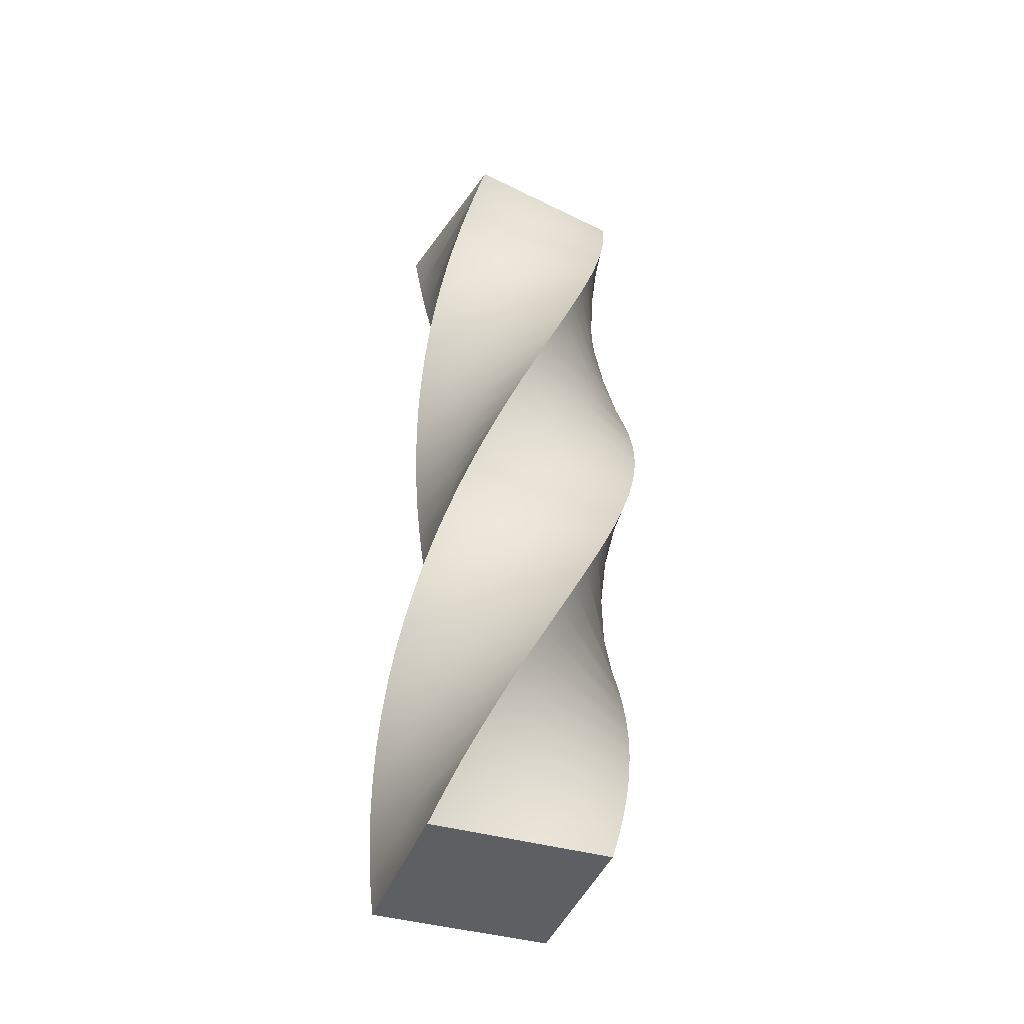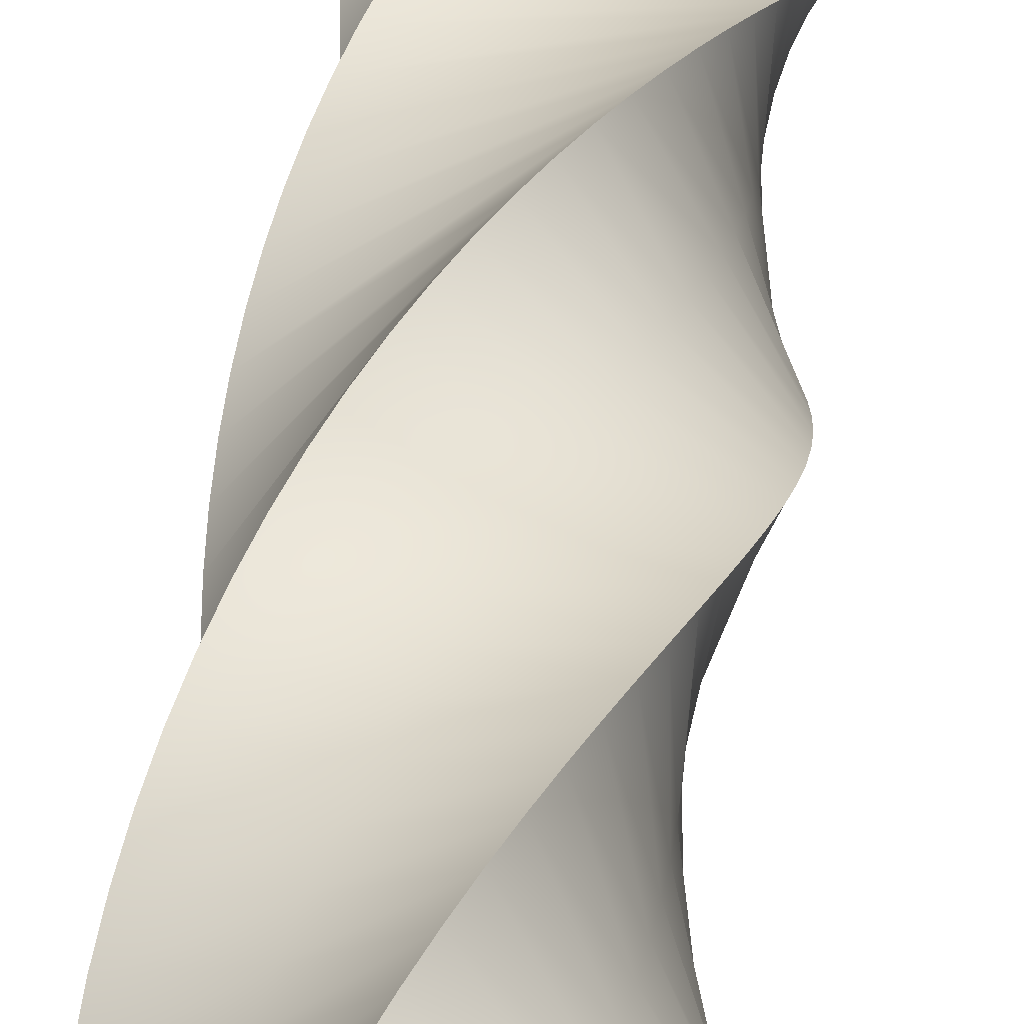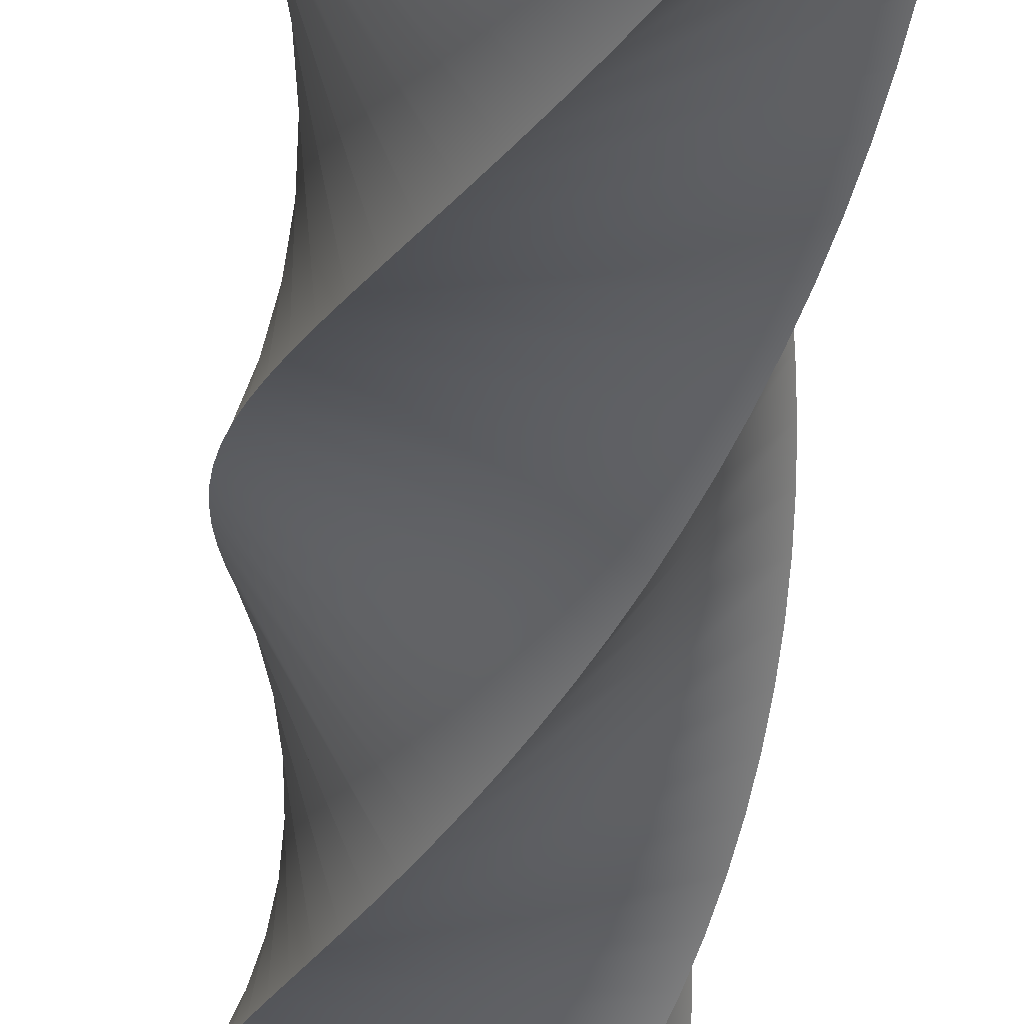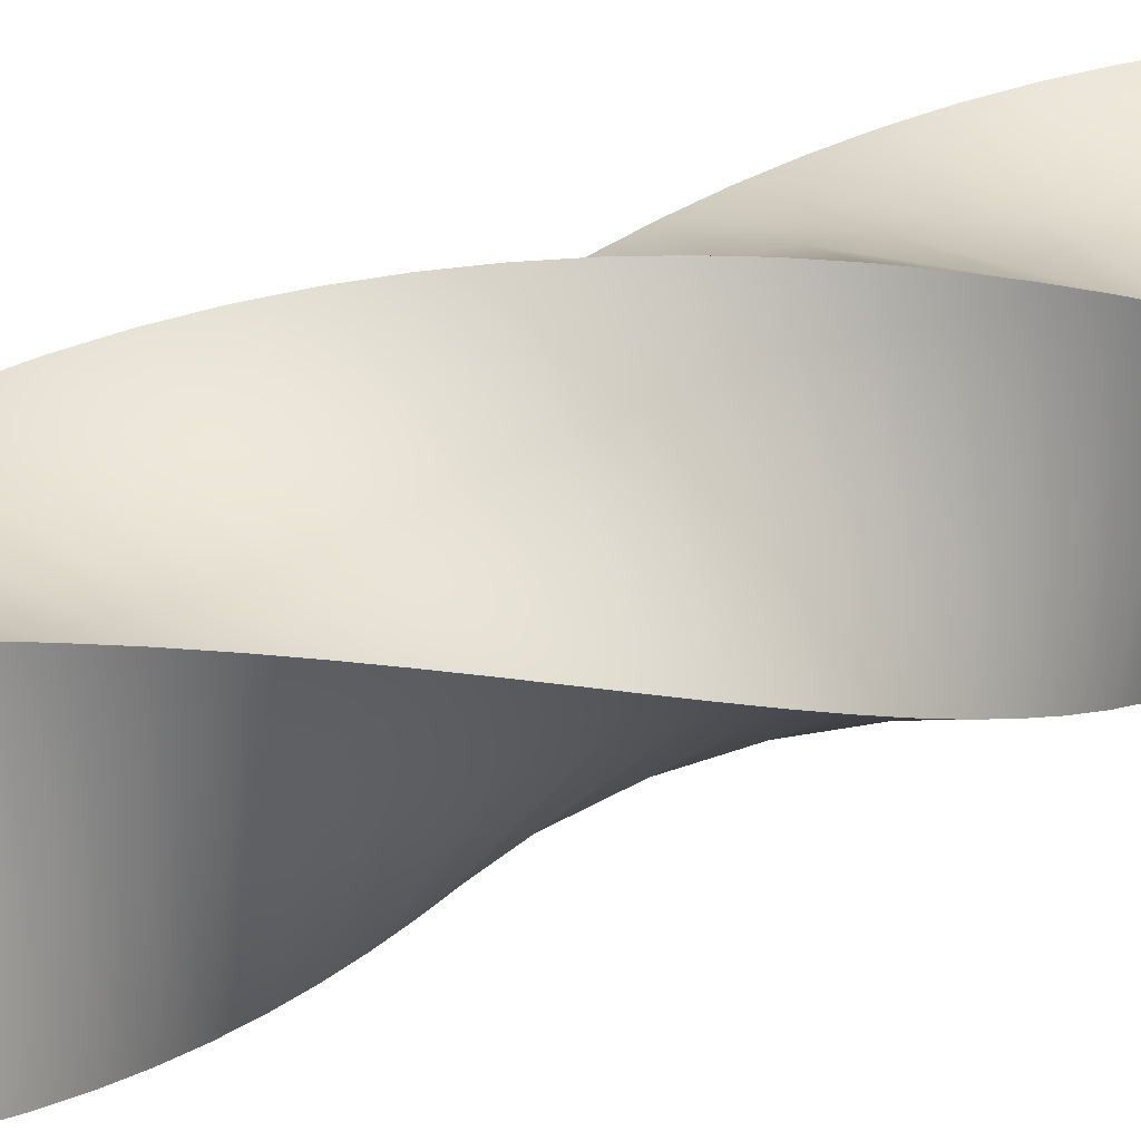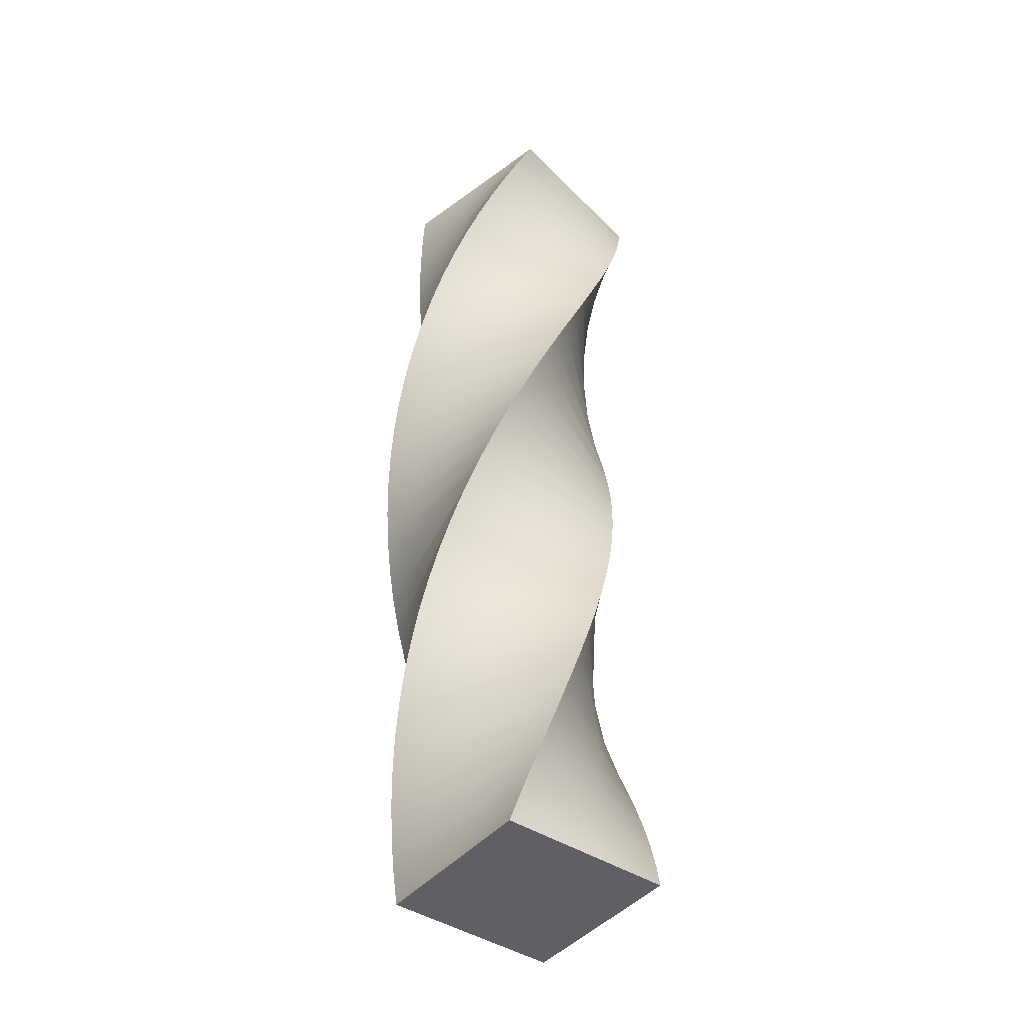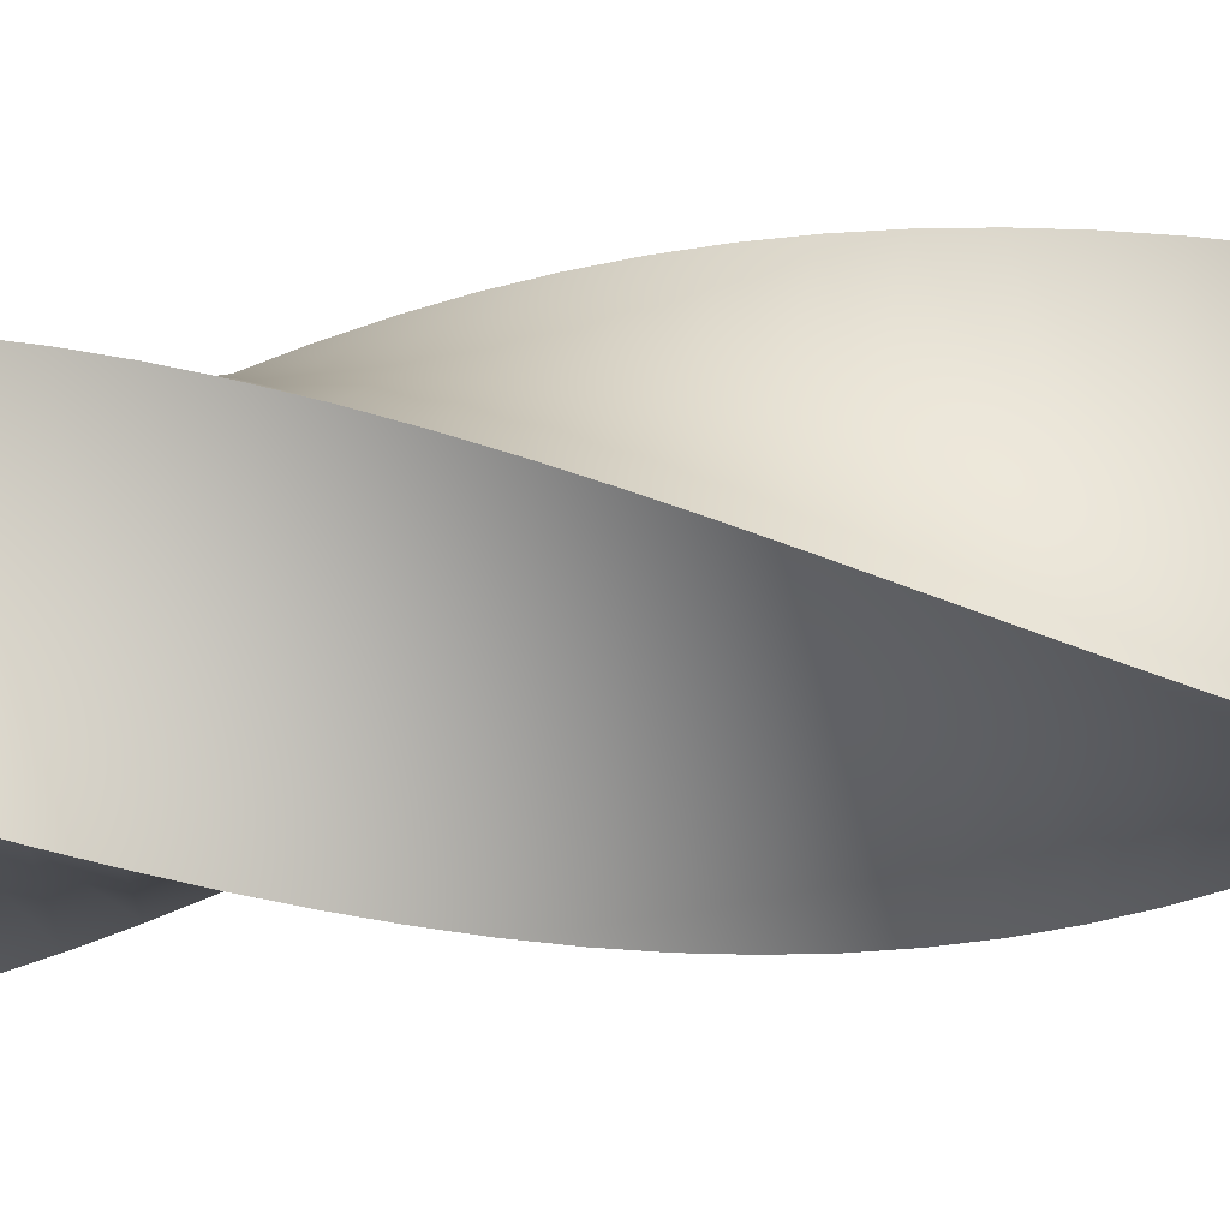
<metadata>
{"format":"obj","ext":"obj","renderer":"f3d","projection":"perspective","resolution":1024,"background":"white","views":[{"elev":-40.7,"azim":-64.4,"up":"+Y"},{"elev":37.1,"azim":-178.2,"up":"+Z"},{"elev":-38.5,"azim":172.1,"up":"+Z"},{"elev":30.2,"azim":51.9,"up":"+Z"},{"elev":-43.8,"azim":97.7,"up":"+Y"},{"elev":66.4,"azim":80.9,"up":"+Z"}]}
</metadata>
<code>
v 0 0 63
v 63 0 0
v 6.654 15 63.97
v 13.37 30 64.24
v 20.08 45 63.81
v 26.71 60 62.68
v 39.44 90 58.37
v 45.39 105 55.25
v 50.99 120 51.52
v 56.16 135 47.22
v 65.03 165 37.14
v 68.62 180 31.45
v 28.17 180 -47.93
v 71.6 195 25.42
v 23.08 195 -49.3
v 75.6 225 12.6
v 12.6 225 -50.4
v 76.57 240 5.946
v 7.332 240 -50.12
v 76.84 255 -0.7738
v 2.121 255 -49.3
v 76.41 270 -7.485
v -2.974 270 -47.93
v 75.28 285 -14.11
v -7.9 285 -46.04
v 73.46 300 -20.59
v -12.6 300 -43.65
v 67.85 330 -32.79
v -21.12 330 -37.45
v 64.12 345 -38.39
v -24.85 345 -33.72
v 59.82 360 -43.56
v -28.17 360 -29.62
v 55.01 375 -48.26
v -31.05 375 -25.2
v 49.74 390 -52.43
v -33.44 390 -20.5
v 44.05 405 -56.02
v -35.33 405 -15.57
v 38.02 420 -59
v -36.7 420 -10.48
v 25.2 450 -63
v -37.8 450 0
v 18.55 465 -63.97
v -37.52 465 5.268
v 11.83 480 -64.24
v -36.7 480 10.48
v -37.52 435 -5.268
v -17.02 315 -40.77
v 17.87 210 -50.12
v 33.1 165 -46.04
v 37.8 150 -43.65
v 42.22 135 -40.77
v 46.32 120 -37.45
v 50.05 105 -33.72
v 53.37 90 -29.62
v 56.25 75 -25.2
v 58.64 60 -20.5
v 60.53 45 -15.57
v 61.9 30 -10.48
v 62.72 15 -5.268
v 33.19 75 60.86
v 60.86 150 42.41
v 73.94 210 19.12
v 70.97 315 -26.84
v 31.72 435 -61.34
v 63 0 0
v 31.5 0 -31.5
v 0 0 -63
v 62.72 15 -5.268
v 61.9 30 -10.48
v 60.53 45 -15.57
v 58.64 60 -20.5
v 53.37 90 -29.62
v 50.05 105 -33.72
v 46.32 120 -37.45
v 42.22 135 -40.77
v 33.1 165 -46.04
v 28.17 180 -47.93
v 23.08 195 -49.3
v 12.6 225 -50.4
v -50.4 225 12.6
v 7.332 240 -50.12
v -48.74 240 19.12
v 2.121 255 -49.3
v -46.4 255 25.42
v -2.974 270 -47.93
v -43.42 270 31.45
v -7.9 285 -46.04
v -39.83 285 37.14
v -12.6 300 -43.65
v -35.66 300 42.41
v -21.12 330 -37.45
v -25.79 330 51.52
v -24.85 345 -33.72
v -20.19 345 55.25
v -28.17 360 -29.62
v -14.24 360 58.37
v -31.05 375 -25.2
v -7.988 375 60.86
v -33.44 390 -20.5
v -1.514 390 62.68
v -35.33 405 -15.57
v 5.115 405 63.81
v -36.7 420 -10.48
v 11.83 420 64.24
v -37.8 450 0
v 25.2 450 63
v -37.52 465 5.268
v 31.72 465 61.34
v -36.7 480 10.48
v 0.6622 480 34.74
v 38.02 480 59
v 56.25 75 -25.2
v 37.8 150 -43.65
v 17.87 210 -50.12
v -17.02 315 -40.77
v -37.52 435 -5.268
v 18.55 435 63.97
v -30.96 315 47.22
v -51.37 210 5.946
v -51.64 195 -0.7738
v -51.21 180 -7.485
v -50.08 165 -14.11
v -48.26 150 -20.59
v -45.77 135 -26.84
v -42.65 120 -32.79
v -38.92 105 -38.39
v -34.62 90 -43.56
v -29.81 75 -48.26
v -24.54 60 -52.43
v -18.85 45 -56.02
v -12.82 30 -59
v -6.516 15 -61.34
v 24.54 30 -34.74
v 17.05 60 -36.46
v 20.84 45 -35.8
v 13.22 75 -36.73
v 9.375 90 -36.59
v 5.568 105 -36.06
v 1.838 120 -35.12
v -5.23 150 -32.12
v -1.775 135 -33.81
v -8.489 165 -30.08
v -11.52 180 -27.71
v -14.28 195 -25.04
v -16.75 210 -22.09
v -18.9 225 -18.9
v -20.7 240 -15.5
v -22.14 255 -11.94
v -23.2 270 -8.241
v -23.86 285 -4.454
v -23.99 315 3.225
v -24.13 300 -0.6179
v -23.46 330 7.032
v -22.52 345 10.76
v -21.21 360 14.37
v -19.52 375 17.83
v -17.48 390 21.09
v -15.11 405 24.12
v -12.44 420 26.88
v -9.489 435 29.35
v -6.3 450 31.5
v -2.904 465 33.3
v 0 0 -63
v -31.5 0 -31.5
v -63 0 0
v -6.516 15 -61.34
v -12.82 30 -59
v -18.85 45 -56.02
v -24.54 60 -52.43
v -34.62 90 -43.56
v -38.92 105 -38.39
v -42.65 120 -32.79
v -45.77 135 -26.84
v -50.08 165 -14.11
v -51.21 180 -7.485
v -51.64 195 -0.7738
v -50.4 225 12.6
v 12.6 225 75.6
v -48.74 240 19.12
v 20.5 240 75.19
v -46.4 255 25.42
v 28.32 255 73.95
v -43.42 270 31.45
v 35.96 270 71.9
v -39.83 285 37.14
v 43.35 285 69.06
v -35.66 300 42.41
v 50.4 300 65.47
v -25.79 330 51.52
v 63.19 330 56.18
v -20.19 345 55.25
v 68.78 345 50.59
v -14.24 360 58.37
v 73.76 360 44.44
v -7.988 375 60.86
v 78.07 375 37.8
v -1.514 390 62.68
v 81.66 390 30.75
v 5.115 405 63.81
v 84.5 405 23.36
v 11.83 420 64.24
v 86.55 420 15.72
v 25.2 450 63
v 88.2 450 0
v 31.72 465 61.34
v 87.79 465 -7.902
v 38.02 480 59
v 62.29 480 21.64
v 86.55 480 -15.72
v -29.81 75 -48.26
v -48.26 150 -20.59
v -51.37 210 5.946
v -30.96 315 47.22
v 18.55 435 63.97
v 87.79 435 7.902
v 57.04 315 61.16
v 4.698 210 75.19
v -3.118 195 73.95
v -10.76 180 71.9
v -18.15 165 69.06
v -25.2 150 65.47
v -31.84 135 61.16
v -37.99 120 56.18
v -43.58 105 50.59
v -48.56 90 44.44
v -52.87 75 37.8
v -56.46 60 30.75
v -59.3 45 23.36
v -61.35 30 15.72
v -62.59 15 7.902
v -37.09 30 -21.64
v -40.5 60 -10.84
v -39.08 45 -16.33
v -41.34 75 -5.23
v -41.59 90 0.4373
v -41.25 105 6.1
v -40.32 120 11.7
v -36.73 150 22.44
v -38.81 135 17.16
v -34.11 165 27.48
v -30.99 180 32.21
v -27.38 195 36.59
v -23.34 210 40.57
v -18.9 225 44.1
v -14.12 240 47.15
v -9.043 255 49.69
v -3.731 270 51.68
v 1.76 285 53.1
v 13.04 315 54.19
v 7.37 300 53.94
v 18.7 330 53.85
v 24.3 345 52.92
v 29.76 360 51.41
v 35.04 375 49.33
v 40.08 390 46.71
v 44.81 405 43.59
v 49.19 420 39.98
v 53.17 435 35.94
v 56.7 450 31.5
v 59.75 465 26.72
v -63 0 0
v 0 0 63
v -62.59 15 7.902
v -61.35 30 15.72
v -59.3 45 23.36
v -56.46 60 30.75
v -48.56 90 44.44
v -43.58 105 50.59
v -37.99 120 56.18
v -31.84 135 61.16
v -18.15 165 69.06
v -10.76 180 71.9
v -3.118 195 73.95
v 12.6 225 75.6
v 75.6 225 12.6
v 20.5 240 75.19
v 76.57 240 5.946
v 28.32 255 73.95
v 76.84 255 -0.7738
v 35.96 270 71.9
v 76.41 270 -7.485
v 43.35 285 69.06
v 75.28 285 -14.11
v 50.4 300 65.47
v 73.46 300 -20.59
v 63.19 330 56.18
v 67.85 330 -32.79
v 68.78 345 50.59
v 64.12 345 -38.39
v 73.76 360 44.44
v 59.82 360 -43.56
v 78.07 375 37.8
v 55.01 375 -48.26
v 81.66 390 30.75
v 49.74 390 -52.43
v 84.5 405 23.36
v 44.05 405 -56.02
v 86.55 420 15.72
v 38.02 420 -59
v 88.2 450 0
v 25.2 450 -63
v 87.79 465 -7.902
v 18.55 465 -63.97
v 86.55 480 -15.72
v 11.83 480 -64.24
v -52.87 75 37.8
v -25.2 150 65.47
v 4.698 210 75.19
v 57.04 315 61.16
v 87.79 435 7.902
v 31.72 435 -61.34
v 70.97 315 -26.84
v 73.94 210 19.12
v 71.6 195 25.42
v 68.62 180 31.45
v 65.03 165 37.14
v 60.86 150 42.41
v 56.16 135 47.22
v 50.99 120 51.52
v 45.39 105 55.25
v 39.44 90 58.37
v 33.19 75 60.86
v 26.71 60 62.68
v 20.08 45 63.81
v 13.37 30 64.24
v 6.654 15 63.97
v 0 0 63
v 63 0 0
v -63 0 0
v 0 0 -63
v 31.5 0 -31.5
v -31.5 0 -31.5
v -36.7 480 10.48
v 11.83 480 -64.24
v 38.02 480 59
v 86.55 480 -15.72
v 0.6622 480 34.74
v 62.29 480 21.64
f 1 2 61 3
f 4 60 59 5
f 3 61 60 4
f 6 58 57 62
f 7 56 55 8
f 62 57 56 7
f 5 59 58 6
f 9 54 53 10
f 63 52 51 11
f 10 53 52 63
f 14 12 13 15
f 16 64 50 17
f 64 14 15 50
f 11 51 13 12
f 8 55 54 9
f 18 16 17 19
f 22 20 21 23
f 26 24 25 27
f 24 22 23 25
f 28 65 49 29
f 32 30 31 33
f 30 28 29 31
f 65 26 27 49
f 36 34 35 37
f 40 38 39 41
f 38 36 37 39
f 42 66 48 43
f 46 44 45 47
f 44 42 43 45
f 66 40 41 48
f 34 32 33 35
f 20 18 19 21
f 68 70 67
f 135 71 70
f 73 72 137 136
f 73 136 138 114
f 72 71 135 137
f 135 70 134
f 70 68 134
f 135 133 132 137
f 114 138 139 74
f 136 131 130 138
f 137 132 131 136
f 140 141 76 75
f 77 143 142 115
f 115 142 144 78
f 77 76 141 143
f 75 74 139 140
f 79 78 144 145
f 80 79 145 146
f 139 129 128 140
f 80 146 147 116
f 116 147 148 81
f 83 81 148 149
f 138 130 129 139
f 134 68 69
f 133 135 134
f 141 127 126 143
f 140 128 127 141
f 125 142 143 126
f 142 125 124 144
f 144 124 123 145
f 146 122 121 147
f 147 121 82 148
f 145 123 122 146
f 149 148 82 84
f 149 150 85 83
f 87 85 150 151
f 89 87 151 152
f 91 154 153 117
f 117 153 155 93
f 91 89 152 154
f 151 150 86 88
f 152 151 88 90
f 154 92 120 153
f 153 120 94 155
f 154 152 90 92
f 155 156 95 93
f 84 86 150 149
f 97 95 156 157
f 157 158 99 97
f 101 99 158 159
f 103 101 159 160
f 105 103 160 161
f 118 105 161 162
f 157 156 96 98
f 107 118 162 163
f 109 107 163 164
f 111 109 164 112
f 156 155 94 96
f 100 102 159 158
f 98 100 158 157
f 161 160 104 106
f 162 161 106 119
f 164 163 108 110
f 112 164 110 113
f 163 162 119 108
f 160 159 102 104
f 166 168 165
f 233 169 168
f 171 170 235 234
f 171 234 236 212
f 170 169 233 235
f 233 168 232
f 168 166 232
f 233 231 230 235
f 212 236 237 172
f 234 229 228 236
f 235 230 229 234
f 238 239 174 173
f 175 241 240 213
f 213 240 242 176
f 175 174 239 241
f 173 172 237 238
f 177 176 242 243
f 178 177 243 244
f 237 227 226 238
f 214 178 244 245
f 179 214 245 246
f 181 179 246 247
f 236 228 227 237
f 232 166 167
f 231 233 232
f 239 225 224 241
f 238 226 225 239
f 223 240 241 224
f 240 223 222 242
f 242 222 221 243
f 245 244 220 219
f 246 245 219 180
f 243 221 220 244
f 247 246 180 182
f 247 248 183 181
f 185 183 248 249
f 187 185 249 250
f 189 252 251 215
f 215 251 253 191
f 189 187 250 252
f 249 248 184 186
f 250 249 186 188
f 252 190 218 251
f 251 218 192 253
f 252 250 188 190
f 253 254 193 191
f 182 184 248 247
f 195 193 254 255
f 255 256 197 195
f 199 197 256 257
f 201 199 257 258
f 203 201 258 259
f 216 203 259 260
f 255 254 194 196
f 205 216 260 261
f 207 205 261 262
f 209 207 262 210
f 254 253 192 194
f 198 200 257 256
f 196 198 256 255
f 259 258 202 204
f 260 259 204 217
f 262 261 206 208
f 210 262 208 211
f 261 260 217 206
f 258 257 200 202
f 263 264 328 265
f 266 327 326 267
f 265 328 327 266
f 268 325 324 308
f 269 323 322 270
f 308 324 323 269
f 267 326 325 268
f 271 321 320 272
f 309 319 318 273
f 272 320 319 309
f 274 317 316 275
f 276 310 315 277
f 275 316 315 310
f 273 318 317 274
f 270 322 321 271
f 278 276 277 279
f 282 280 281 283
f 286 284 285 287
f 284 282 283 285
f 288 311 314 289
f 292 290 291 293
f 290 288 289 291
f 311 286 287 314
f 296 294 295 297
f 300 298 299 301
f 298 296 297 299
f 302 312 313 303
f 306 304 305 307
f 304 302 303 305
f 312 300 301 313
f 294 292 293 295
f 280 278 279 281
f 330 329 333
f 334 333 329
f 329 331 334
f 333 334 332
f 336 335 339
f 340 336 339
f 339 337 340
f 336 340 338

</code>
